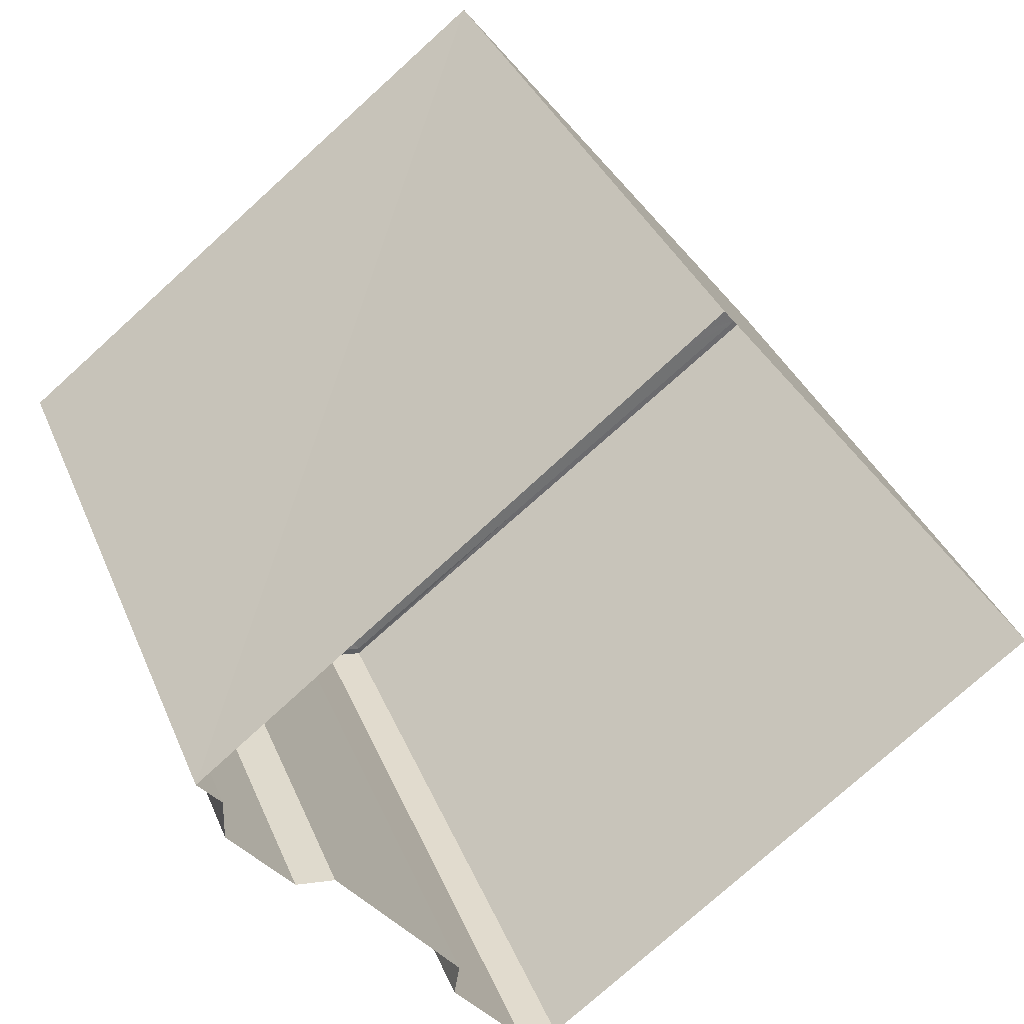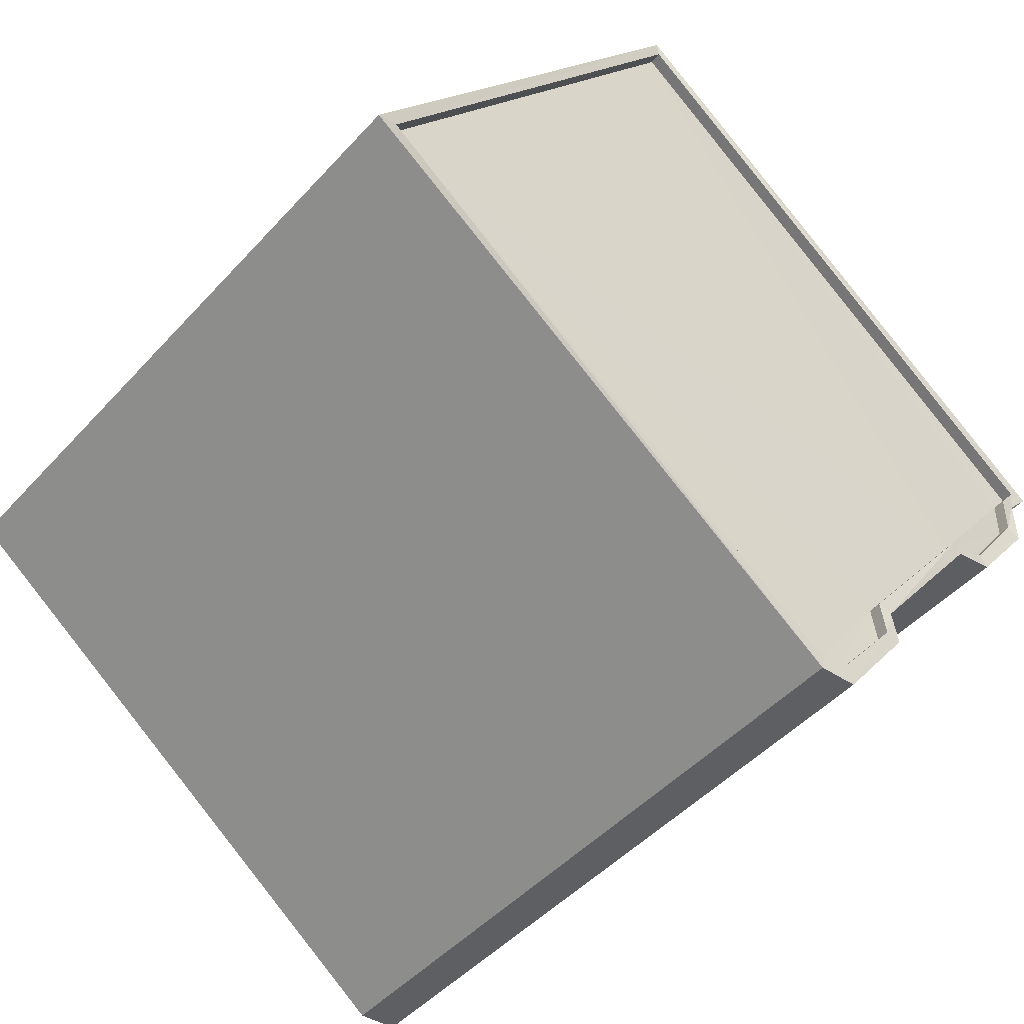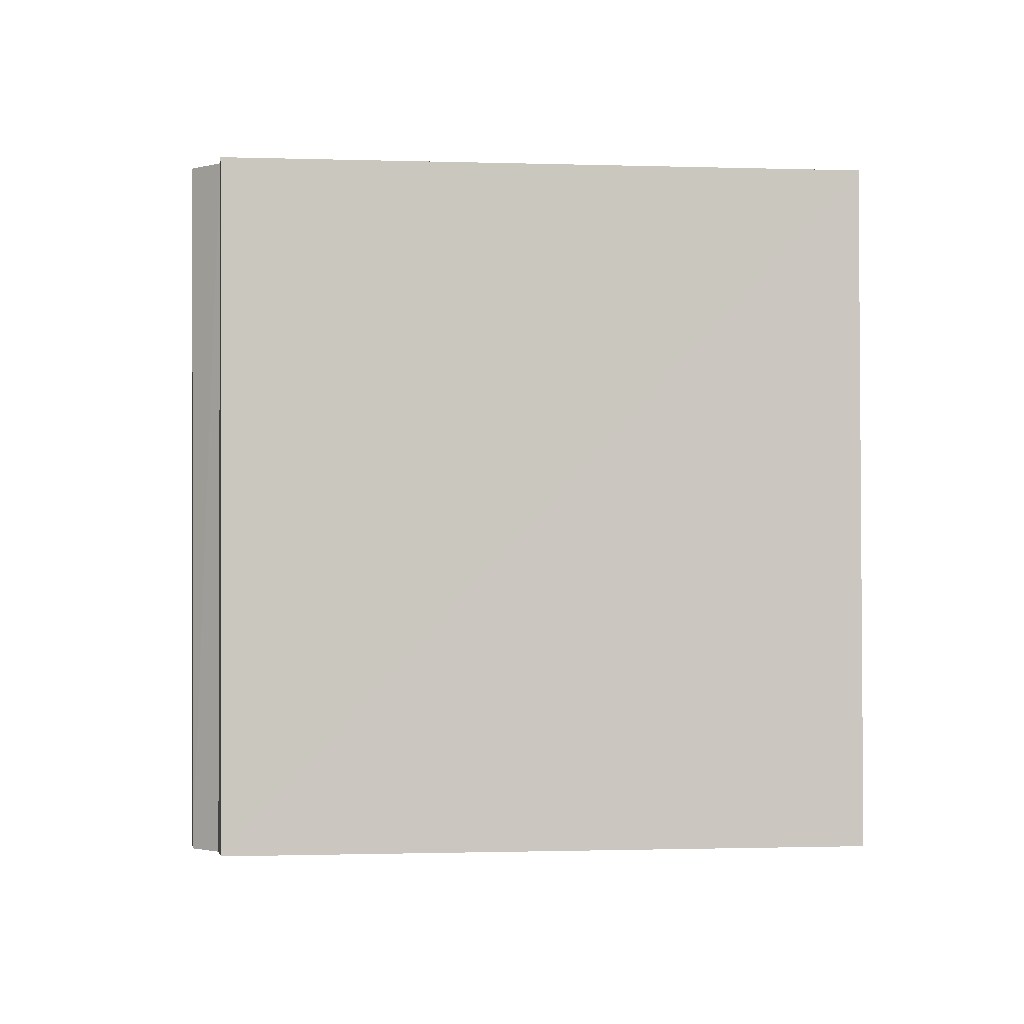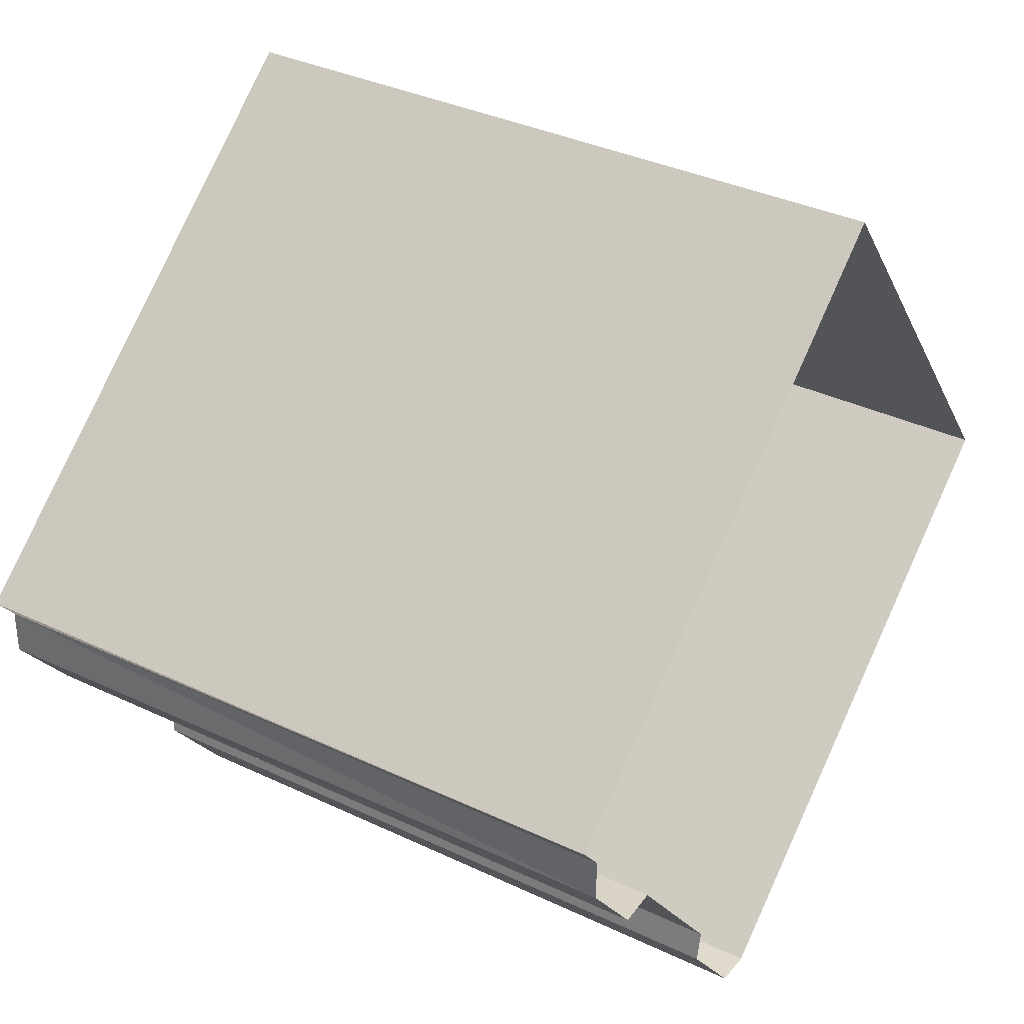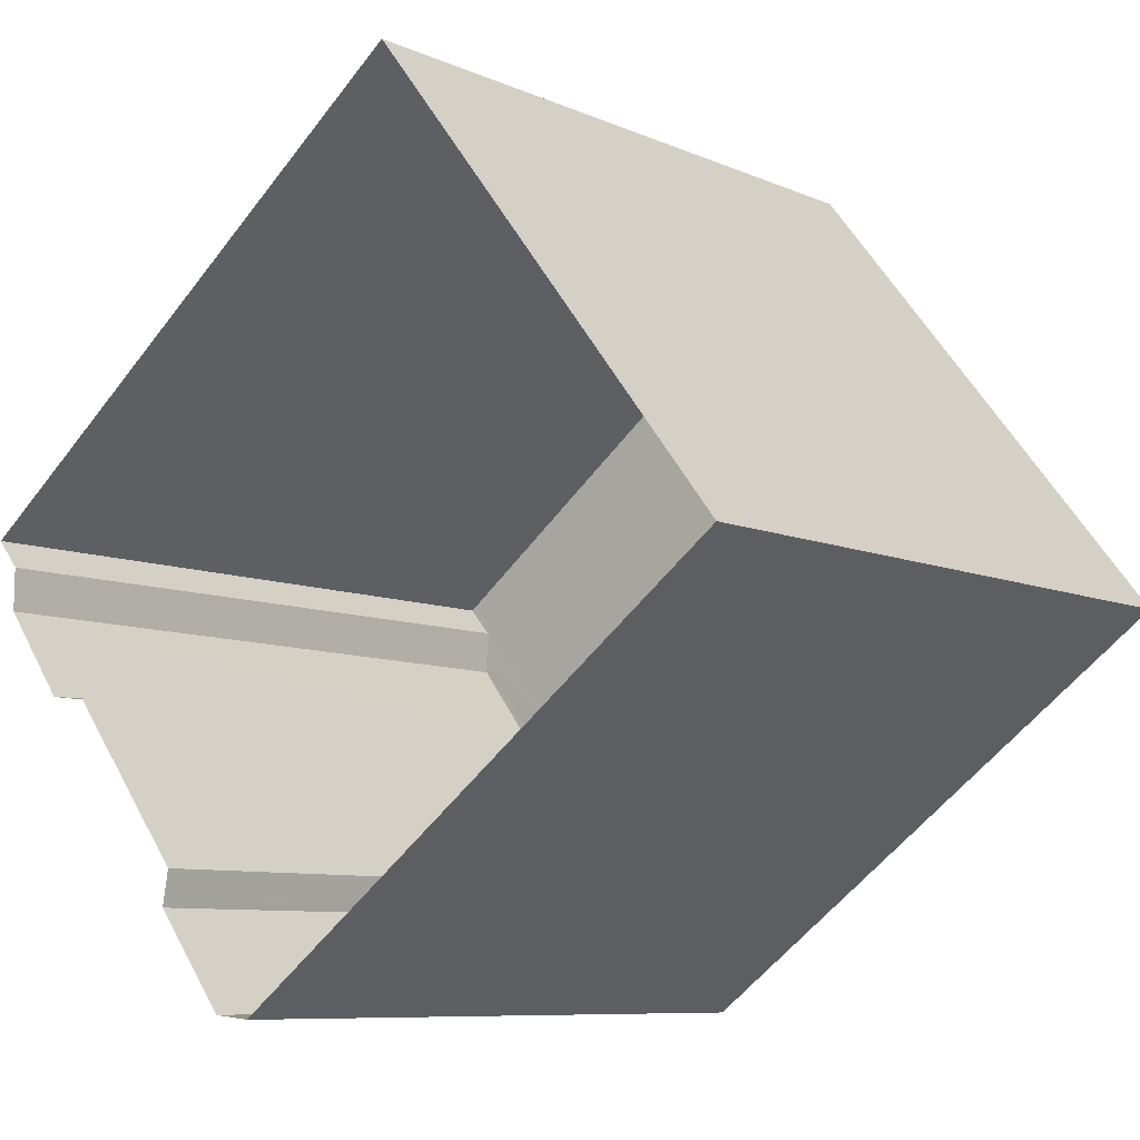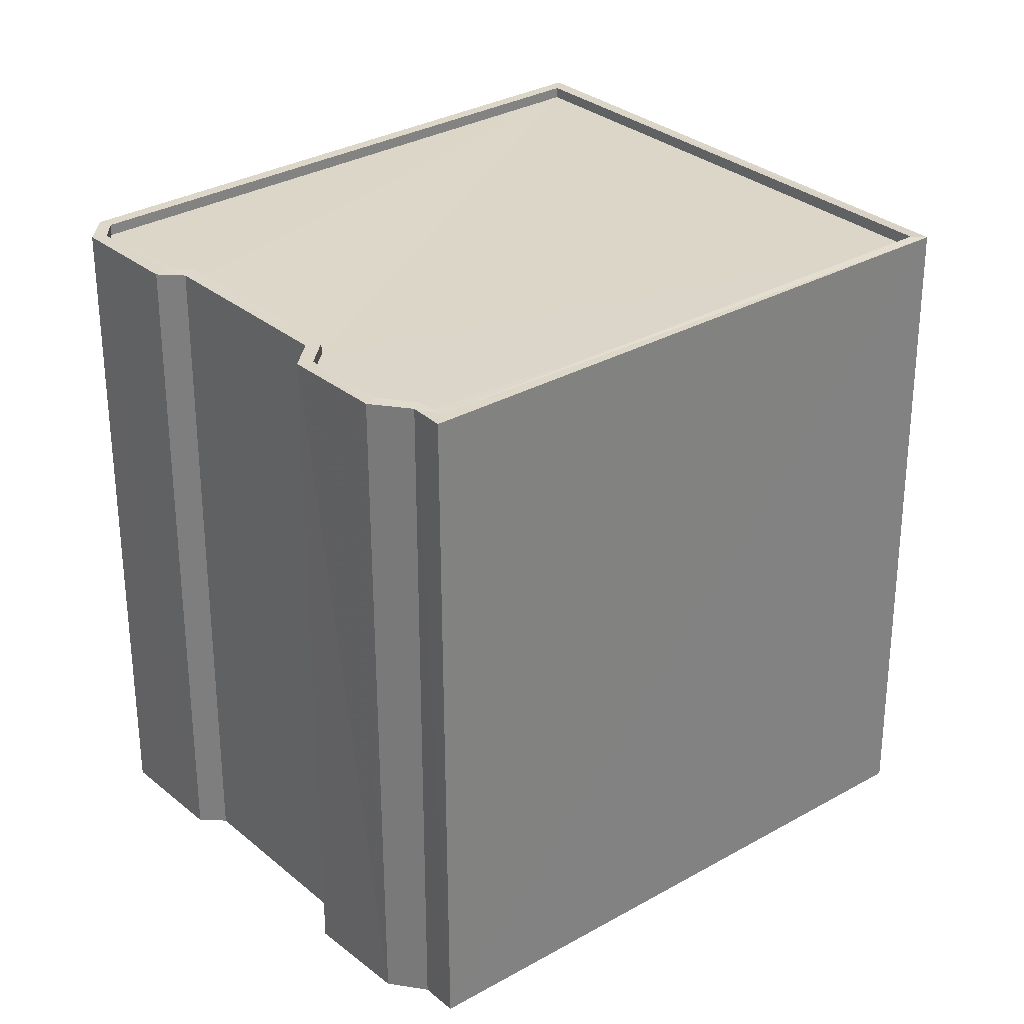
<metadata>
{"format":"obj","ext":"obj","renderer":"f3d","projection":"perspective","resolution":1024,"background":"white","views":[{"elev":35.5,"azim":159.5,"up":"+Y"},{"elev":-46.2,"azim":-39.2,"up":"+Y"},{"elev":-1.1,"azim":134.8,"up":"+Z"},{"elev":36.9,"azim":121.4,"up":"+Y"},{"elev":-8.1,"azim":-139.8,"up":"+Y"},{"elev":30.2,"azim":102.7,"up":"+Z"}]}
</metadata>
<code>
v 1.201e+05 7.872e+05 13.85
v 1.201e+05 7.872e+05 13.85
v 1.201e+05 7.873e+05 13.86
v 1.201e+05 7.872e+05 13.86
v 1.201e+05 7.872e+05 13.85
v 1.201e+05 7.872e+05 13.85
v 1.201e+05 7.872e+05 13.85
v 1.201e+05 7.872e+05 13.85
v 1.201e+05 7.872e+05 13.85
v 1.201e+05 7.872e+05 13.85
v 1.201e+05 7.872e+05 13.85
v 1.201e+05 7.872e+05 28.36
v 1.201e+05 7.872e+05 28.36
v 1.201e+05 7.872e+05 28.36
v 1.201e+05 7.872e+05 28.36
v 1.201e+05 7.873e+05 28.37
v 1.201e+05 7.872e+05 28.36
v 1.201e+05 7.872e+05 28.37
v 1.201e+05 7.872e+05 28.36
v 1.201e+05 7.872e+05 28.36
v 1.201e+05 7.872e+05 28.36
v 1.201e+05 7.872e+05 28.36
v 1.201e+05 7.873e+05 28.62
v 1.201e+05 7.873e+05 28.62
v 1.201e+05 7.872e+05 28.61
v 1.201e+05 7.872e+05 28.61
v 1.201e+05 7.872e+05 28.61
v 1.201e+05 7.872e+05 28.61
v 1.201e+05 7.872e+05 28.61
v 1.201e+05 7.872e+05 28.61
v 1.201e+05 7.872e+05 28.61
v 1.201e+05 7.872e+05 28.61
v 1.201e+05 7.872e+05 28.62
v 1.201e+05 7.872e+05 28.62
v 1.201e+05 7.872e+05 28.61
v 1.201e+05 7.872e+05 28.61
v 1.201e+05 7.872e+05 28.61
v 1.201e+05 7.872e+05 28.61
v 1.201e+05 7.872e+05 28.61
v 1.201e+05 7.872e+05 28.61
v 1.201e+05 7.872e+05 28.61
v 1.201e+05 7.872e+05 28.61
v 1.201e+05 7.872e+05 28.61
v 1.201e+05 7.872e+05 28.61
f 1 2 3
f 4 3 5
f 6 4 7
f 5 2 8
f 5 8 9
f 6 7 10
f 10 7 11
f 7 4 5
f 3 2 5
f 12 13 14
f 15 16 13
f 17 12 14
f 14 16 18
f 19 20 21
f 19 21 22
f 22 21 18
f 21 14 18
f 13 16 14
f 23 24 25
f 25 26 23
f 27 28 29
f 30 31 28
f 26 25 30
f 28 31 29
f 30 32 31
f 32 30 25
f 23 33 34
f 23 34 24
f 29 35 27
f 36 34 33
f 37 35 29
f 36 38 39
f 40 38 41
f 42 37 43
f 34 36 39
f 35 37 42
f 41 42 40
f 38 44 39
f 42 43 40
f 38 40 44
f 24 16 15
f 25 24 15
f 25 15 13
f 32 25 13
f 32 13 12
f 31 32 12
f 31 12 17
f 29 31 17
f 37 17 14
f 37 29 17
f 43 14 21
f 43 37 14
f 43 21 20
f 40 43 20
f 44 20 19
f 44 40 20
f 39 19 22
f 39 44 19
f 34 22 18
f 34 39 22
f 34 18 16
f 24 34 16
f 30 2 1
f 26 30 1
f 30 8 2
f 30 28 8
f 27 9 8
f 28 27 8
f 35 5 9
f 27 35 9
f 42 7 5
f 35 42 5
f 42 11 7
f 42 41 11
f 38 10 11
f 41 38 11
f 36 6 10
f 38 36 10
f 33 4 6
f 36 33 6
f 33 3 4
f 33 23 3
f 23 1 3
f 23 26 1

</code>
